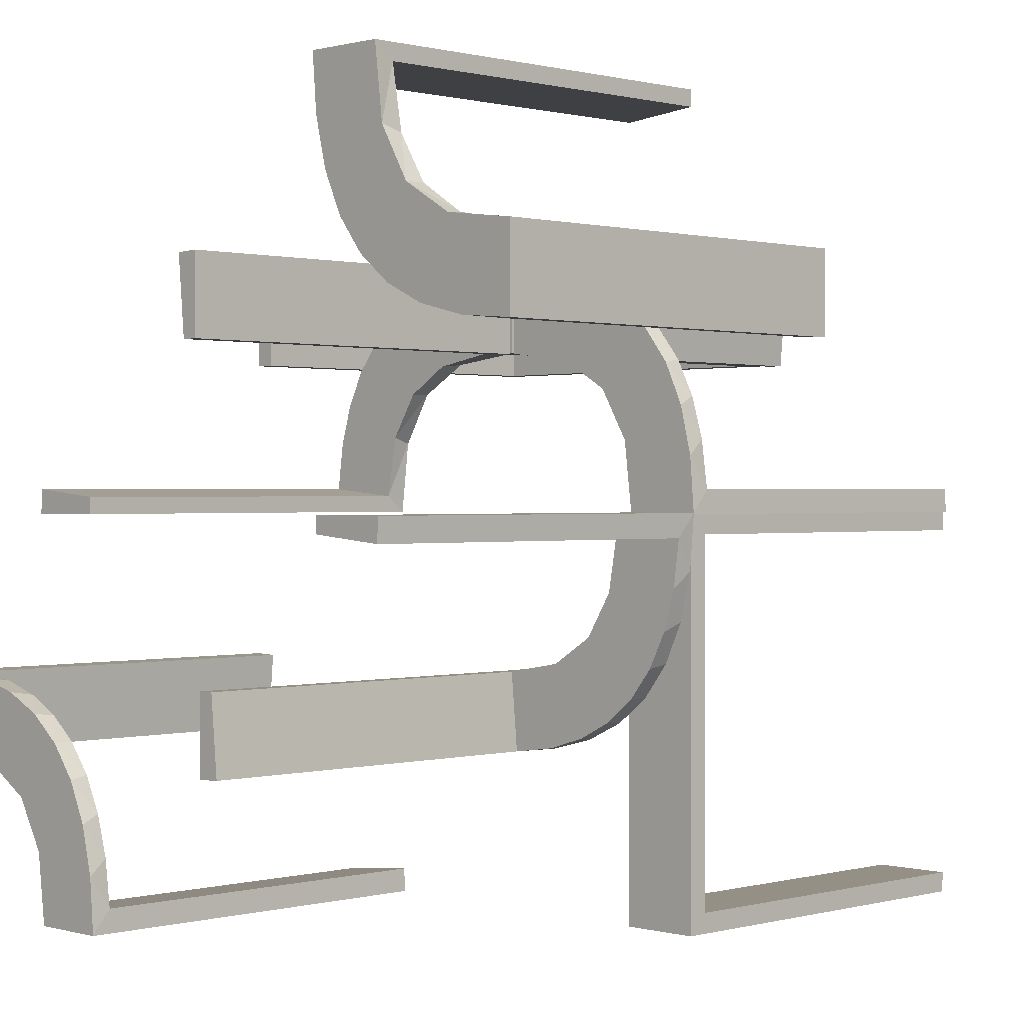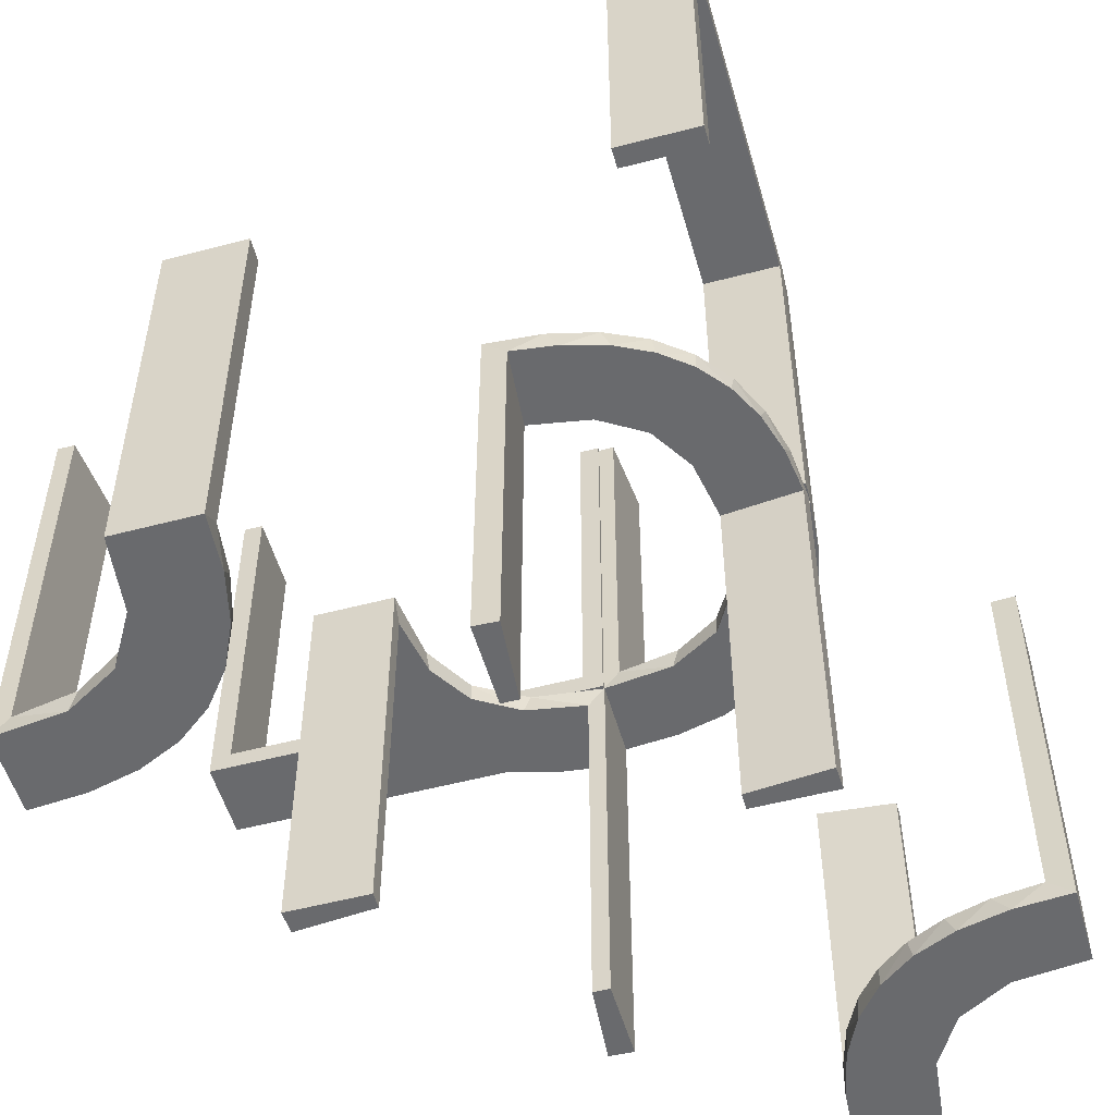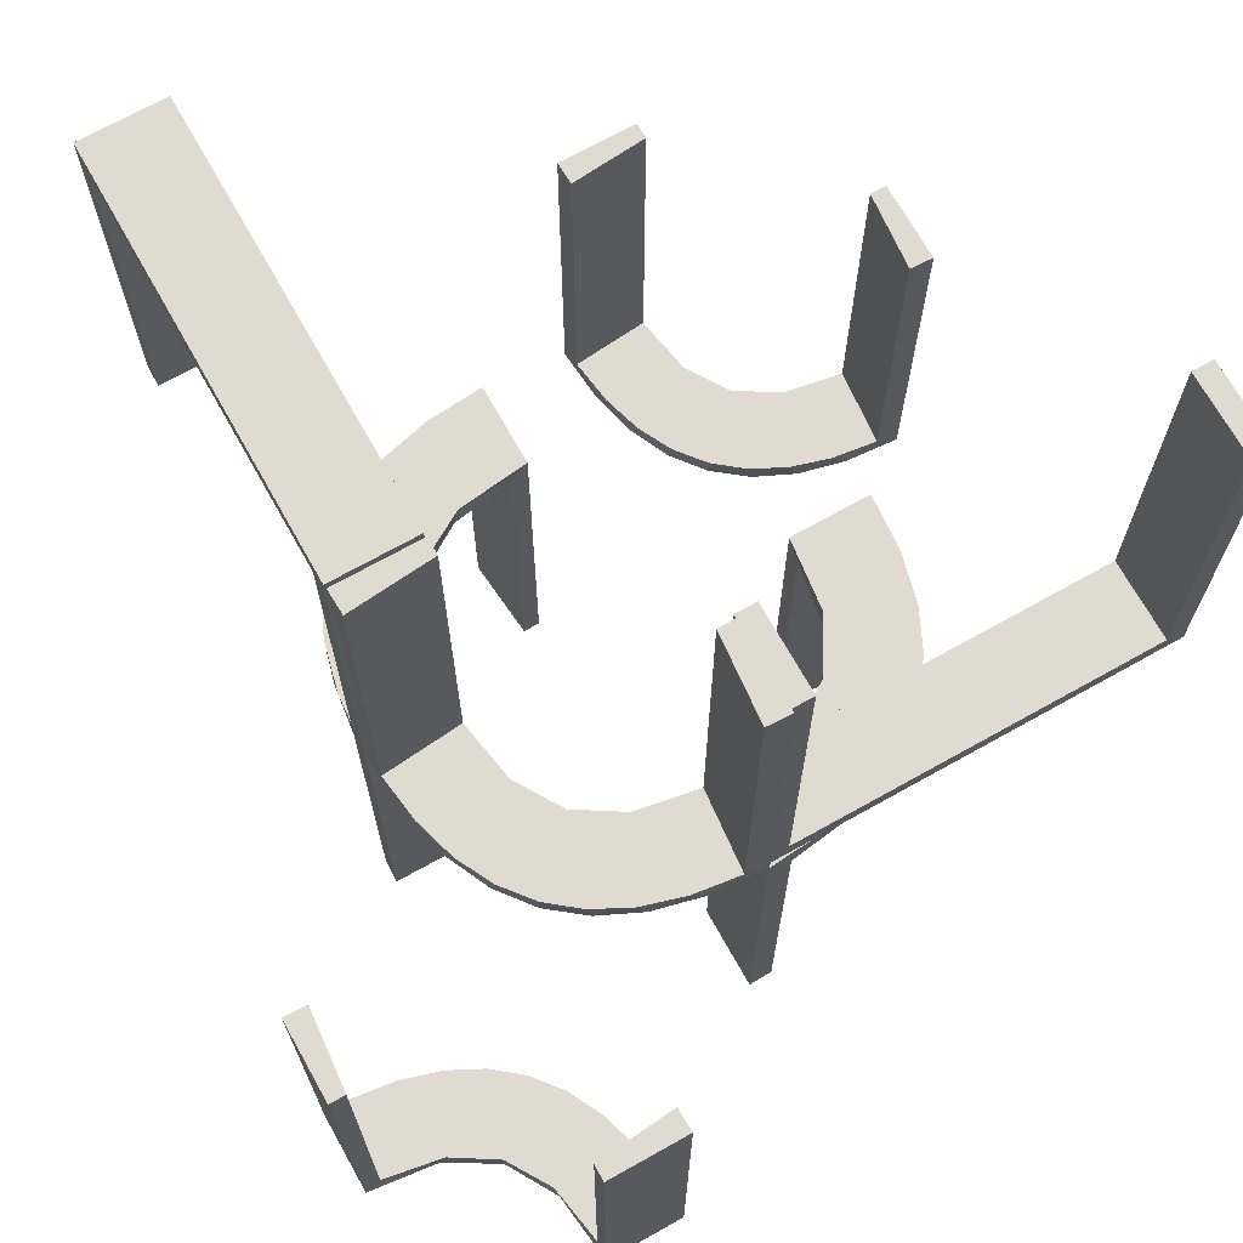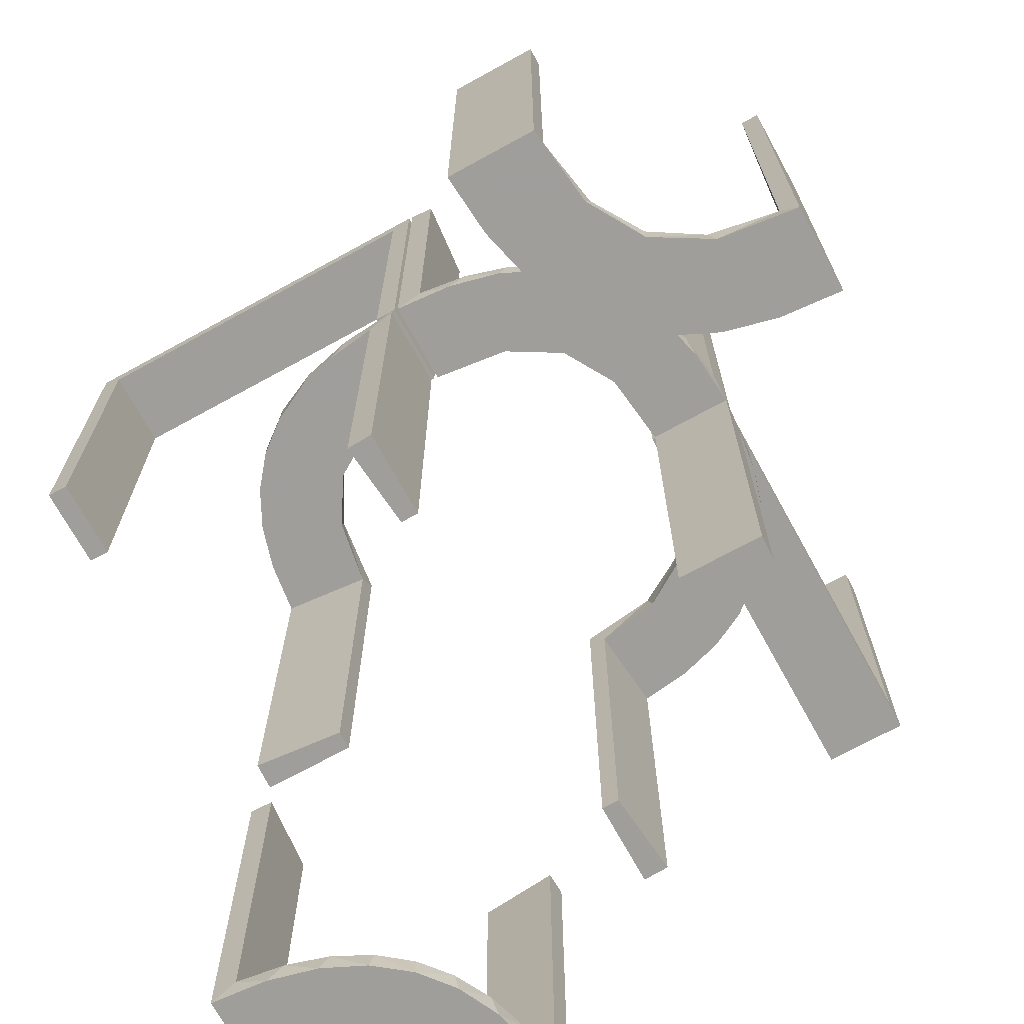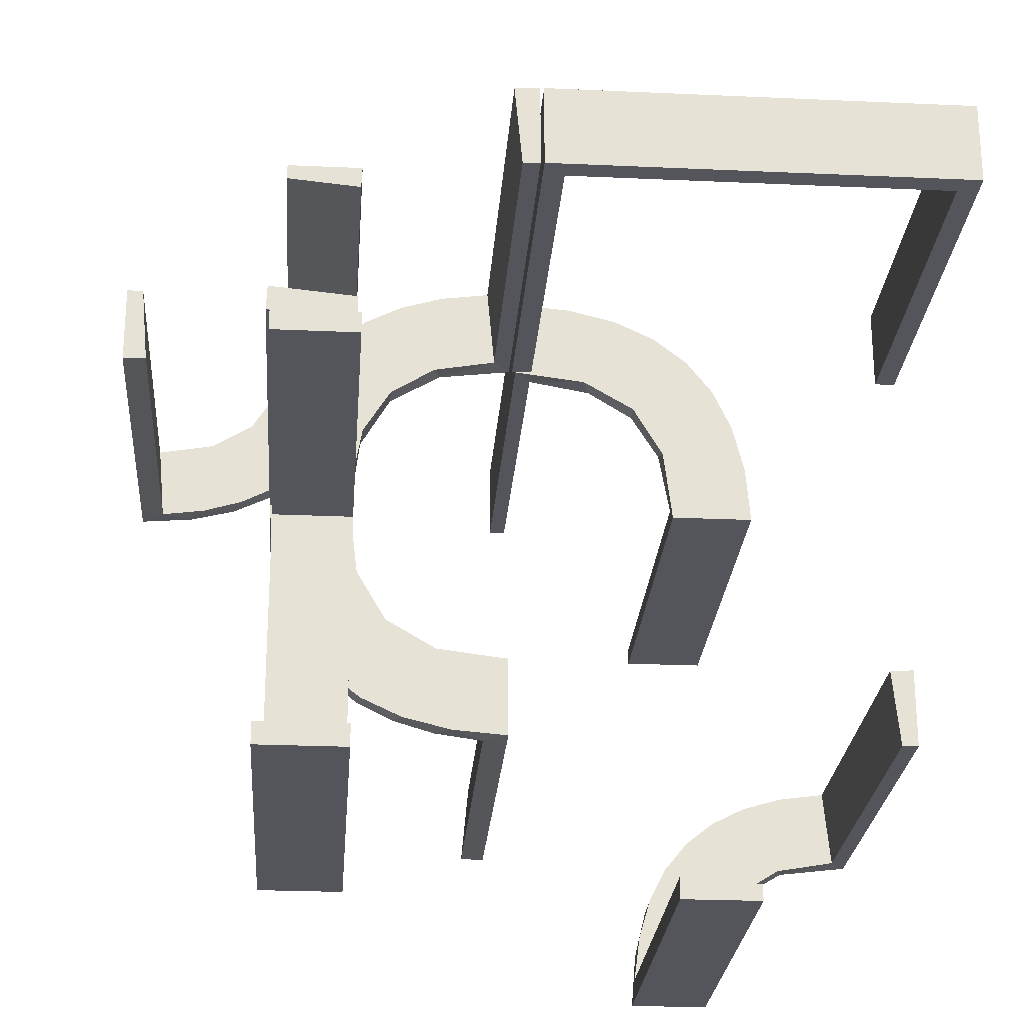
<metadata>
{"format":"obj","ext":"obj","renderer":"f3d","projection":"perspective","resolution":1024,"background":"white","views":[{"elev":0.5,"azim":-134.8,"up":"+Y"},{"elev":-53.1,"azim":105.8,"up":"+Z"},{"elev":70.1,"azim":-119.3,"up":"+Z"},{"elev":-70.8,"azim":-151.2,"up":"+Z"},{"elev":-25.0,"azim":-4.2,"up":"+Y"}]}
</metadata>
<code>
v 0 0.3 0
v 0 0.3 0.5
v 0 0.2 0
v 0 0.2 0.5
v -0.2092 0.4111 -0.475
v 0.475 0.3 0
v 0.475 0.3 0.475
v 0.475 0.2 0
v 0.475 0.2 0.475
v 0.3591 -0.2245 -0.475
v -0.1909 -0.09599 -0.025
v -0.1909 0.09599 0.025
v 0.3001 -0.4796 0
v 0.3001 -0.4796 -0.1583
v 0.3001 -0.4796 -0.3167
v 0.3001 -0.4796 -0.475
v -0.3192 0.2442 -0.5
v 0.4111 -0.2092 -0.475
v 0.134 0.2789 0
v -0.2771 0.2771 -0.475
v -0.2771 0.2771 -0.5
v 0.3479 -0.3479 -0.475
v 0.3479 -0.3479 -0.5
v 0.07373 0.2936 0
v 0.03392 0.298 -0.025
v 0.03392 0.298 -0.5
v 0.03392 0.298 -0.2625
v -0.2572 -0.1847 -0.025
v -0.2572 0.1847 0.025
v -0.004352 0.1992 0
v -0.004352 0.1992 0.5
v -0.004352 0.2992 0
v -0.004352 0.2992 0.25
v -0.004352 0.2992 0.5
v -0.004352 -0.2992 0
v -0.004352 -0.2992 -0.5
v -0.004352 -0.2992 -0.25
v -0.004352 -0.1992 0
v -0.004352 -0.1992 -0.5
v -0.09346 -0.1883 0
v -0.09346 0.1883 0
v 0.2798 0.1401 -0.025
v 0.2245 -0.3591 -0.475
v -0.2272 -0.2221 0
v -0.2272 -0.2221 -0.025
v -0.2272 0.2221 0
v -0.2272 0.2221 0.025
v -0.2245 0.3591 -0.475
v 0.2602 0.18 0
v -0.3031 0.02878 0.2625
v -0.3031 0.02878 0.5
v -0.3031 0.02878 0.025
v -0.3031 -0.02878 -0.025
v -0.3031 -0.02878 -0.5
v -0.3031 -0.02878 -0.2625
v -0.2442 0.3192 -0.5
v -0.2044 -0.0007882 0
v -0.2044 -0.0007882 0.25
v -0.2044 -0.0007882 0.5
v -0.2044 0.0007882 0
v -0.2044 0.0007882 -0.5
v -0.2044 0.0007882 -0.25
v -0.3135 0.4032 -0.475
v 0.4704 -0.2012 0
v 0.4704 -0.2012 -0.475
v 0.4704 -0.2012 -0.2375
v 0.4306 -0.2056 -0.5
v -0.4032 0.3135 -0.475
v -0.2952 0.0881 0.025
v -0.2952 -0.0881 -0.025
v 0.1565 0.1514 0
v 0.1565 0.1514 -0.025
v 0.3704 -0.2204 -0.5
v -0.3145 0.2472 -0.475
v 0.09324 0.29 -0.025
v -0.3479 0.3479 -0.475
v -0.3479 0.3479 -0.5
v 0.2042 0.01962 -0.025
v 0.2042 0.01962 -0.1833
v 0.2042 0.01962 -0.3417
v 0.2042 0.01962 -0.5
v -0.284 0.1289 0
v -0.284 -0.1289 0
v -0.3001 0.4796 0
v -0.3001 0.4796 -0.1583
v -0.3001 0.4796 -0.3167
v -0.3001 0.4796 -0.475
v 0.1452 0.2747 -0.025
v -0.3704 0.2204 -0.5
v -0.1899 0.2521 0.025
v -0.1899 -0.2521 -0.025
v -0.4704 0.2012 0
v -0.4704 0.2012 -0.475
v -0.4704 0.2012 -0.2375
v 0.3135 -0.4032 -0.475
v 0.1852 0.255 0
v -0.1011 0.1857 0.025
v -0.1011 -0.1857 -0.025
v -0.02476 -0.1991 -0.025
v -0.02476 -0.1991 -0.1833
v -0.02476 -0.1991 -0.3417
v -0.02476 -0.1991 -0.5
v -0.02476 0.1991 0.5
v -0.02476 0.1991 0.3417
v -0.02476 0.1991 0.1833
v -0.02476 0.1991 0.025
v 0.3044 -0.0007882 0
v 0.3044 -0.0007882 -0.5
v 0.2056 -0.4306 -0.5
v 0.025 0.3 0
v 0.025 0.3 0.475
v 0.025 0.2 0
v 0.025 0.2 0.475
v 0.2472 -0.3145 -0.475
v 0.1935 0.08832 0
v -0.2987 0.06859 0
v -0.2987 -0.06859 0
v -0.5 0.3 0
v -0.5 0.3 -0.5
v -0.5 0.3 -0.25
v -0.5 0.2 0
v -0.5 0.2 -0.5
v 0.5 -0.2 0
v 0.5 -0.2 -0.5
v 0.5 -0.3 0
v 0.5 -0.3 -0.5
v 0.5 -0.3 -0.25
v 0.5 0.3 0
v 0.5 0.3 0.5
v 0.5 0.2 0
v 0.5 0.2 0.5
v 0.2987 0.06859 0
v 0.4109 -0.3109 -0.5
v -0.1935 0.08832 0
v -0.1935 -0.08832 0
v -0.2056 0.4306 -0.5
v 0.2771 -0.2771 -0.475
v 0.2771 -0.2771 -0.5
v 0.2012 -0.4704 0
v 0.2012 -0.4704 -0.475
v 0.2012 -0.4704 -0.2375
v -0.3044 -0.0007882 0
v -0.3044 -0.0007882 0.5
v -0.3044 0.0007882 0
v -0.3044 0.0007882 -0.5
v 0.3 -0.5 0
v 0.3 -0.5 -0.5
v 0.3192 -0.2442 -0.5
v 0.02476 0.1991 -0.025
v 0.02476 0.1991 -0.1833
v 0.02476 0.1991 -0.3417
v 0.02476 0.1991 -0.5
v 0.1011 0.1857 -0.025
v -0.1852 -0.255 0
v -0.1852 0.255 0
v 0.2092 -0.4111 -0.475
v -0.4796 0.3001 0
v -0.4796 0.3001 -0.1583
v -0.4796 0.3001 -0.3167
v -0.4796 0.3001 -0.475
v 0.1899 0.2521 -0.025
v -0.1452 0.2747 0.025
v -0.1452 -0.2747 -0.025
v 0.2204 -0.3704 -0.5
v 0.284 0.1289 0
v -0.2042 0.01962 0.5
v -0.2042 0.01962 0.3417
v -0.2042 0.01962 0.1833
v -0.2042 0.01962 0.025
v -0.2042 -0.01962 -0.025
v -0.2042 -0.01962 -0.1833
v -0.2042 -0.01962 -0.3417
v -0.2042 -0.01962 -0.5
v -0.2204 0.3704 -0.5
v -0.2 0 0
v -0.2 0 0.5
v -0.2 -0.475 0.5
v -0.2 -0.475 0.025
v -0.2 -0.5 0
v -0.2 -0.5 0.5
v -0.2 0.5 0
v -0.2 0.5 -0.5
v -0.2 0.5 -0.25
v -0.2 -0.025 0.5
v -0.2 -0.025 0.025
v -0.09324 -0.29 -0.025
v -0.09324 0.29 0.025
v 0.3145 -0.2472 -0.475
v -0.1565 -0.1514 0
v -0.1565 -0.1514 -0.025
v -0.1565 0.1514 0
v -0.1565 0.1514 0.025
v 0.2952 0.0881 -0.025
v 0.4032 -0.3135 -0.475
v 0.4796 -0.3001 0
v 0.4796 -0.3001 -0.1583
v 0.4796 -0.3001 -0.3167
v 0.4796 -0.3001 -0.475
v -0.4306 0.2056 -0.5
v -0.3109 0.4109 -0.5
v 0.2044 -0.0007882 0
v 0.2044 -0.0007882 -0.5
v 0.2044 -0.0007882 -0.25
v 0.2442 -0.3192 -0.5
v -0.3 0 0
v -0.3 0 0.5
v -0.3 -0.475 0.5
v -0.3 -0.475 0.025
v -0.3 -0.5 0
v -0.3 -0.5 0.5
v -0.3 0.5 0
v -0.3 0.5 -0.5
v -0.3 -0.025 0.5
v -0.3 -0.025 0.025
v 0.3031 0.02878 -0.025
v 0.3031 0.02878 -0.5
v 0.3031 0.02878 -0.2625
v -0.2602 -0.18 0
v -0.2602 0.18 0
v 0.2272 0.2221 0
v 0.2272 0.2221 -0.025
v -0.2012 0.4704 0
v -0.2012 0.4704 -0.475
v -0.2012 0.4704 -0.2375
v -0.2798 -0.1401 -0.025
v -0.2798 0.1401 0.025
v 0.09346 0.1883 0
v 0.004352 0.1992 0
v 0.004352 0.1992 -0.5
v 0.004352 0.2992 0
v 0.004352 0.2992 -0.5
v 0.004352 0.2992 -0.25
v 0.3109 -0.4109 -0.5
v 0.2572 0.1847 -0.025
v -0.4109 0.3109 -0.5
v -0.03392 0.298 0.2625
v -0.03392 0.298 0.5
v -0.03392 0.298 0.025
v -0.03392 -0.298 -0.025
v -0.03392 -0.298 -0.5
v -0.03392 -0.298 -0.2625
v -0.2472 0.3145 -0.475
v -0.07373 -0.2936 0
v -0.07373 0.2936 0
v 0.2 -0.5 0
v 0.2 -0.5 -0.5
v 0.2 -0.5 -0.25
v -0.134 -0.2789 0
v -0.134 0.2789 0
v -0.4111 0.2092 -0.475
v 0.1909 0.09599 -0.025
v -0.3591 0.2245 -0.475
f 150 149 228
f 228 149 227
f 72 71 153
f 151 150 229
f 228 229 150
f 229 152 151
f 71 72 251
f 115 251 78
f 79 203 201
f 202 80 81
f 80 202 203
f 79 80 203
f 230 24 25
f 232 230 25
f 88 75 19
f 19 96 88
f 231 232 27
f 96 220 161
f 234 221 220
f 49 165 42
f 165 132 193
f 132 107 215
f 217 215 107
f 217 108 216
f 217 107 108
f 24 230 228
f 228 227 24
f 96 71 220
f 96 19 227
f 71 96 227
f 71 115 49
f 115 201 132
f 132 165 115
f 220 71 49
f 203 107 201
f 108 203 202
f 107 203 108
f 232 231 229
f 230 232 228
f 229 228 232
f 216 81 80
f 217 216 80
f 79 78 215
f 80 79 217
f 193 215 78
f 251 193 78
f 251 42 193
f 234 72 221
f 234 42 251
f 72 234 251
f 72 153 161
f 153 149 75
f 153 88 161
f 149 25 75
f 149 150 25
f 26 151 152
f 151 26 27
f 150 151 27
f 152 229 231
f 231 26 152
f 108 202 81
f 81 216 108
f 149 153 227
f 71 227 153
f 71 251 115
f 115 78 201
f 79 201 78
f 24 75 25
f 232 25 27
f 75 24 19
f 96 161 88
f 231 27 26
f 220 221 161
f 234 220 49
f 49 42 234
f 165 193 42
f 132 215 193
f 227 19 24
f 115 165 49
f 201 107 132
f 79 215 217
f 72 161 221
f 153 75 88
f 150 27 25
f 175 179 209
f 178 185 214
f 207 208 210
f 214 209 208
f 214 213 206
f 209 214 205
f 177 180 178
f 185 178 179
f 185 175 176
f 179 175 185
f 176 175 205
f 179 180 210
f 177 178 208
f 185 184 213
f 184 176 206
f 180 177 207
f 175 209 205
f 178 214 208
f 208 209 210
f 214 206 205
f 180 179 178
f 185 176 184
f 176 205 206
f 179 210 209
f 177 208 207
f 185 213 214
f 184 206 213
f 180 207 210
f 212 200 136
f 200 77 56
f 212 136 182
f 200 56 174
f 17 21 77
f 235 17 77
f 119 199 235
f 235 89 17
f 119 122 199
f 199 89 235
f 160 68 250
f 68 76 74
f 160 250 93
f 68 74 252
f 242 20 76
f 76 63 242
f 63 87 5
f 87 223 5
f 120 158 118
f 159 158 120
f 159 120 119
f 160 119 235
f 77 76 68
f 211 84 85
f 86 211 85
f 212 211 86
f 200 63 77
f 212 87 200
f 86 87 212
f 94 121 92
f 122 121 94
f 93 250 199
f 250 252 89
f 21 17 74
f 17 89 252
f 20 242 21
f 242 48 56
f 181 183 224
f 183 223 224
f 5 223 136
f 182 223 183
f 136 174 5
f 183 181 211
f 182 183 212
f 211 212 183
f 120 122 119
f 121 120 118
f 122 120 121
f 87 86 223
f 85 84 222
f 86 85 224
f 157 158 92
f 93 159 160
f 159 93 94
f 158 159 94
f 181 84 211
f 84 181 222
f 157 121 118
f 121 157 92
f 200 174 136
f 77 21 56
f 68 252 250
f 76 20 74
f 63 48 242
f 63 5 48
f 158 157 118
f 159 119 160
f 160 235 68
f 77 68 235
f 63 76 77
f 87 63 200
f 122 94 93
f 93 199 122
f 250 89 199
f 21 74 20
f 17 252 74
f 242 56 21
f 48 174 56
f 181 224 222
f 223 182 136
f 174 48 5
f 86 224 223
f 85 222 224
f 158 94 92
f 109 246 147
f 233 109 147
f 233 164 109
f 204 23 138
f 204 164 233
f 23 204 233
f 148 23 133
f 133 126 67
f 133 73 148
f 126 124 67
f 138 23 148
f 198 194 18
f 194 22 188
f 198 18 65
f 194 188 10
f 114 137 22
f 95 114 22
f 95 16 156
f 95 43 114
f 16 140 156
f 127 196 125
f 197 196 127
f 197 127 126
f 198 126 133
f 23 22 194
f 146 13 14
f 15 146 14
f 147 146 15
f 233 95 23
f 147 16 233
f 15 16 147
f 66 123 64
f 124 123 66
f 65 18 67
f 18 10 73
f 138 148 188
f 148 73 10
f 137 114 138
f 114 43 204
f 245 247 141
f 247 140 141
f 156 140 109
f 246 140 247
f 109 164 156
f 247 245 146
f 246 247 147
f 146 147 247
f 127 124 126
f 123 127 125
f 124 127 123
f 16 15 140
f 14 13 139
f 15 14 141
f 195 196 64
f 65 197 198
f 197 65 66
f 196 197 66
f 245 13 146
f 13 245 139
f 195 123 125
f 123 195 64
f 133 67 73
f 194 10 18
f 22 137 188
f 95 156 43
f 196 195 125
f 197 126 198
f 198 133 194
f 23 194 133
f 95 22 23
f 16 95 233
f 124 66 65
f 65 67 124
f 18 73 67
f 138 188 137
f 148 10 188
f 114 204 138
f 43 164 204
f 245 141 139
f 140 246 109
f 164 43 156
f 15 141 140
f 14 139 141
f 196 66 64
f 105 106 30
f 30 106 41
f 192 191 97
f 104 105 31
f 30 31 105
f 31 103 104
f 191 192 12
f 134 12 169
f 168 58 57
f 59 167 166
f 167 59 58
f 168 167 58
f 32 244 238
f 33 32 238
f 162 187 249
f 249 155 162
f 34 33 236
f 155 46 90
f 29 47 46
f 219 82 226
f 82 116 69
f 116 142 52
f 50 52 142
f 50 143 51
f 50 142 143
f 244 32 30
f 30 41 244
f 155 191 46
f 155 249 41
f 191 155 41
f 191 134 219
f 134 57 116
f 116 82 134
f 46 191 219
f 58 142 57
f 143 58 59
f 142 58 143
f 33 34 31
f 32 33 30
f 31 30 33
f 51 166 167
f 50 51 167
f 168 169 52
f 167 168 50
f 69 52 169
f 12 69 169
f 12 226 69
f 29 192 47
f 29 226 12
f 192 29 12
f 192 97 90
f 97 106 187
f 97 162 90
f 106 238 187
f 106 105 238
f 237 104 103
f 104 237 236
f 105 104 236
f 103 31 34
f 34 237 103
f 143 59 166
f 166 51 143
f 106 97 41
f 191 41 97
f 191 12 134
f 134 169 57
f 168 57 169
f 244 187 238
f 33 238 236
f 187 244 249
f 155 90 162
f 34 236 237
f 46 47 90
f 29 46 219
f 219 226 29
f 82 69 226
f 116 52 69
f 41 249 244
f 134 82 219
f 57 142 116
f 168 52 50
f 192 90 47
f 97 187 162
f 105 236 238
f 100 99 38
f 38 99 40
f 190 189 98
f 101 100 39
f 38 39 100
f 39 102 101
f 189 190 11
f 135 11 170
f 171 62 60
f 61 172 173
f 172 61 62
f 171 172 62
f 35 243 239
f 37 35 239
f 163 186 248
f 248 154 163
f 36 37 241
f 154 44 91
f 28 45 44
f 218 83 225
f 83 117 70
f 117 144 53
f 55 53 144
f 55 145 54
f 55 144 145
f 243 35 38
f 38 40 243
f 154 189 44
f 154 248 40
f 189 154 40
f 189 135 218
f 135 60 117
f 117 83 135
f 44 189 218
f 62 144 60
f 145 62 61
f 144 62 145
f 37 36 39
f 35 37 38
f 39 38 37
f 54 173 172
f 55 54 172
f 171 170 53
f 172 171 55
f 70 53 170
f 11 70 170
f 11 225 70
f 28 190 45
f 28 225 11
f 190 28 11
f 190 98 91
f 98 99 186
f 98 163 91
f 99 239 186
f 99 100 239
f 240 101 102
f 101 240 241
f 100 101 241
f 102 39 36
f 36 240 102
f 145 61 173
f 173 54 145
f 99 98 40
f 189 40 98
f 189 11 135
f 135 170 60
f 171 60 170
f 243 186 239
f 37 239 241
f 186 243 248
f 154 91 163
f 36 241 240
f 44 45 91
f 28 44 218
f 218 225 28
f 83 70 225
f 117 53 70
f 40 248 243
f 135 83 218
f 60 144 117
f 171 53 55
f 190 91 45
f 98 186 163
f 100 241 239
f 129 2 4
f 111 7 9
f 112 113 3
f 9 4 113
f 9 8 130
f 4 9 131
f 110 1 111
f 7 111 2
f 7 129 128
f 2 129 7
f 128 129 131
f 2 1 3
f 110 111 113
f 7 6 8
f 6 128 130
f 1 110 112
f 129 4 131
f 111 9 113
f 113 4 3
f 9 130 131
f 1 2 111
f 7 128 6
f 128 131 130
f 2 3 4
f 110 113 112
f 7 8 9
f 6 130 8
f 1 112 3

</code>
